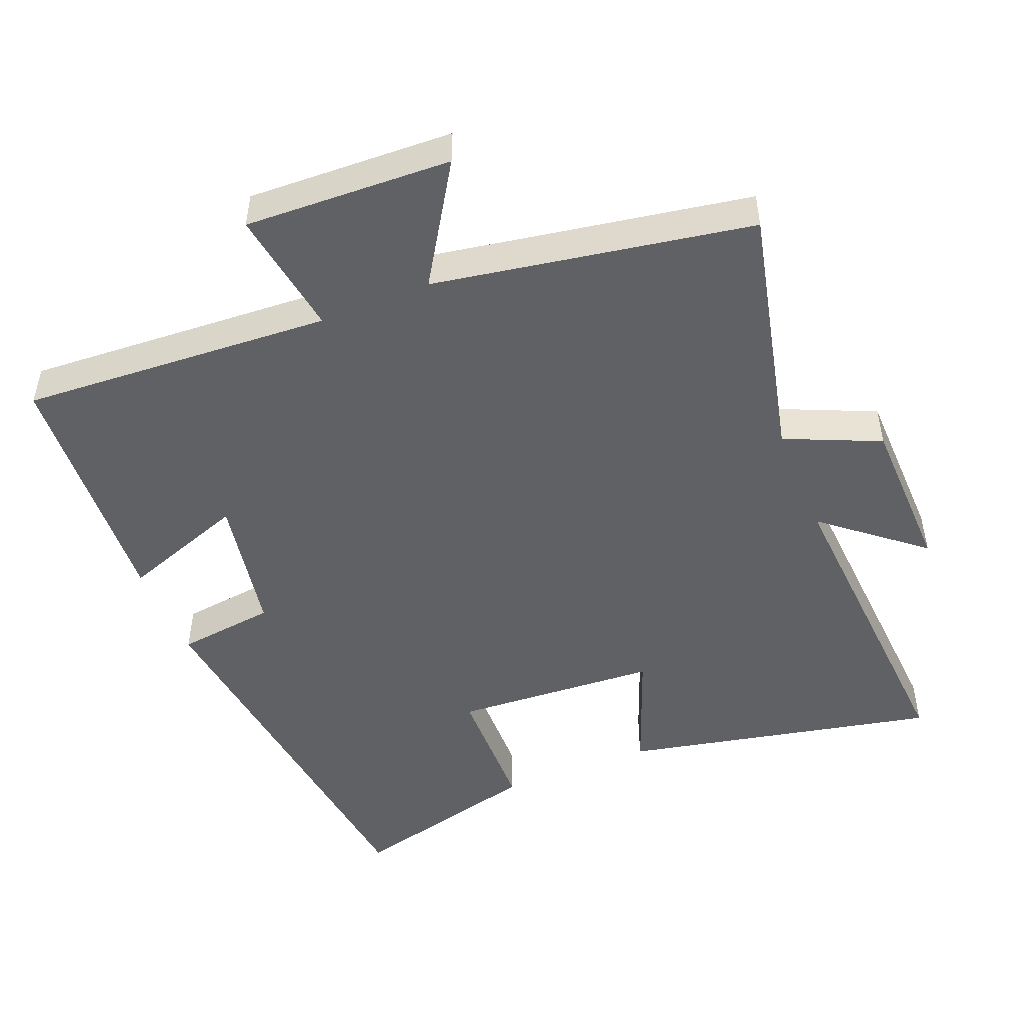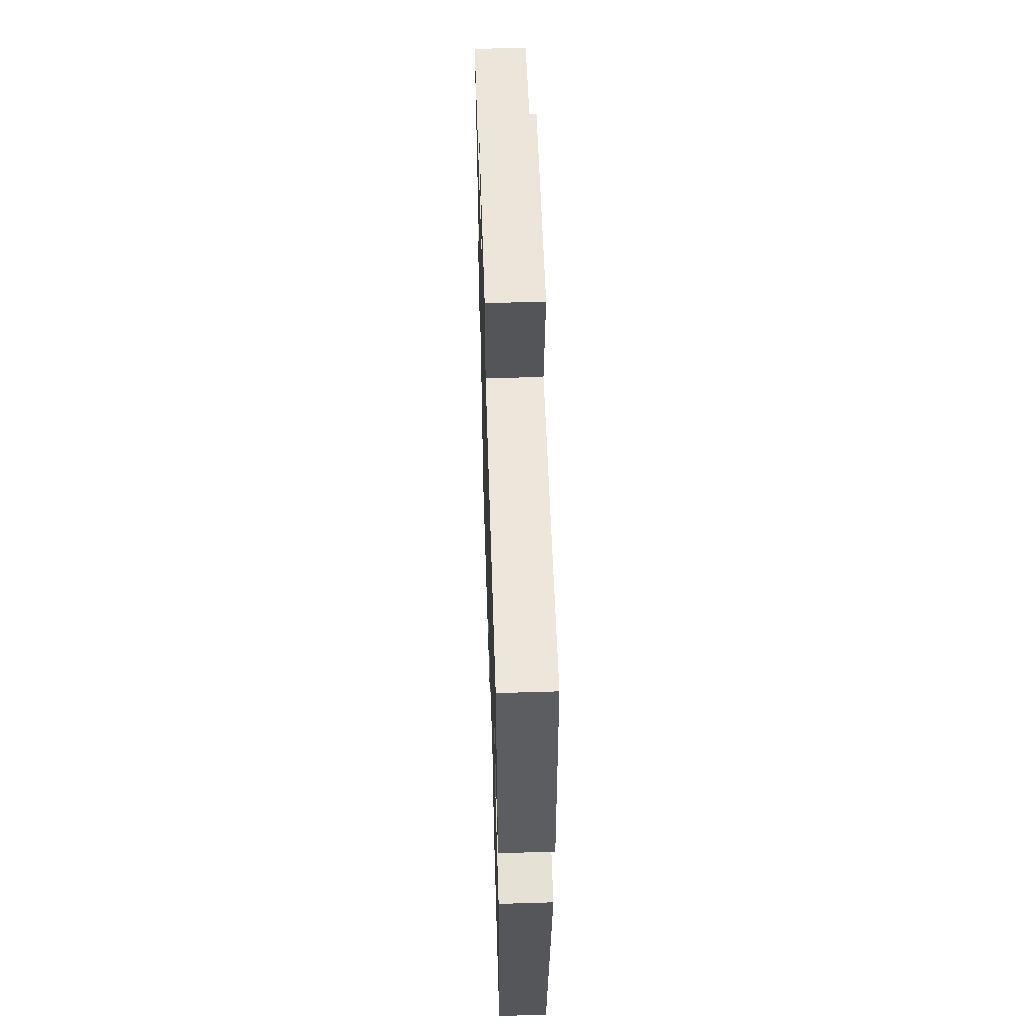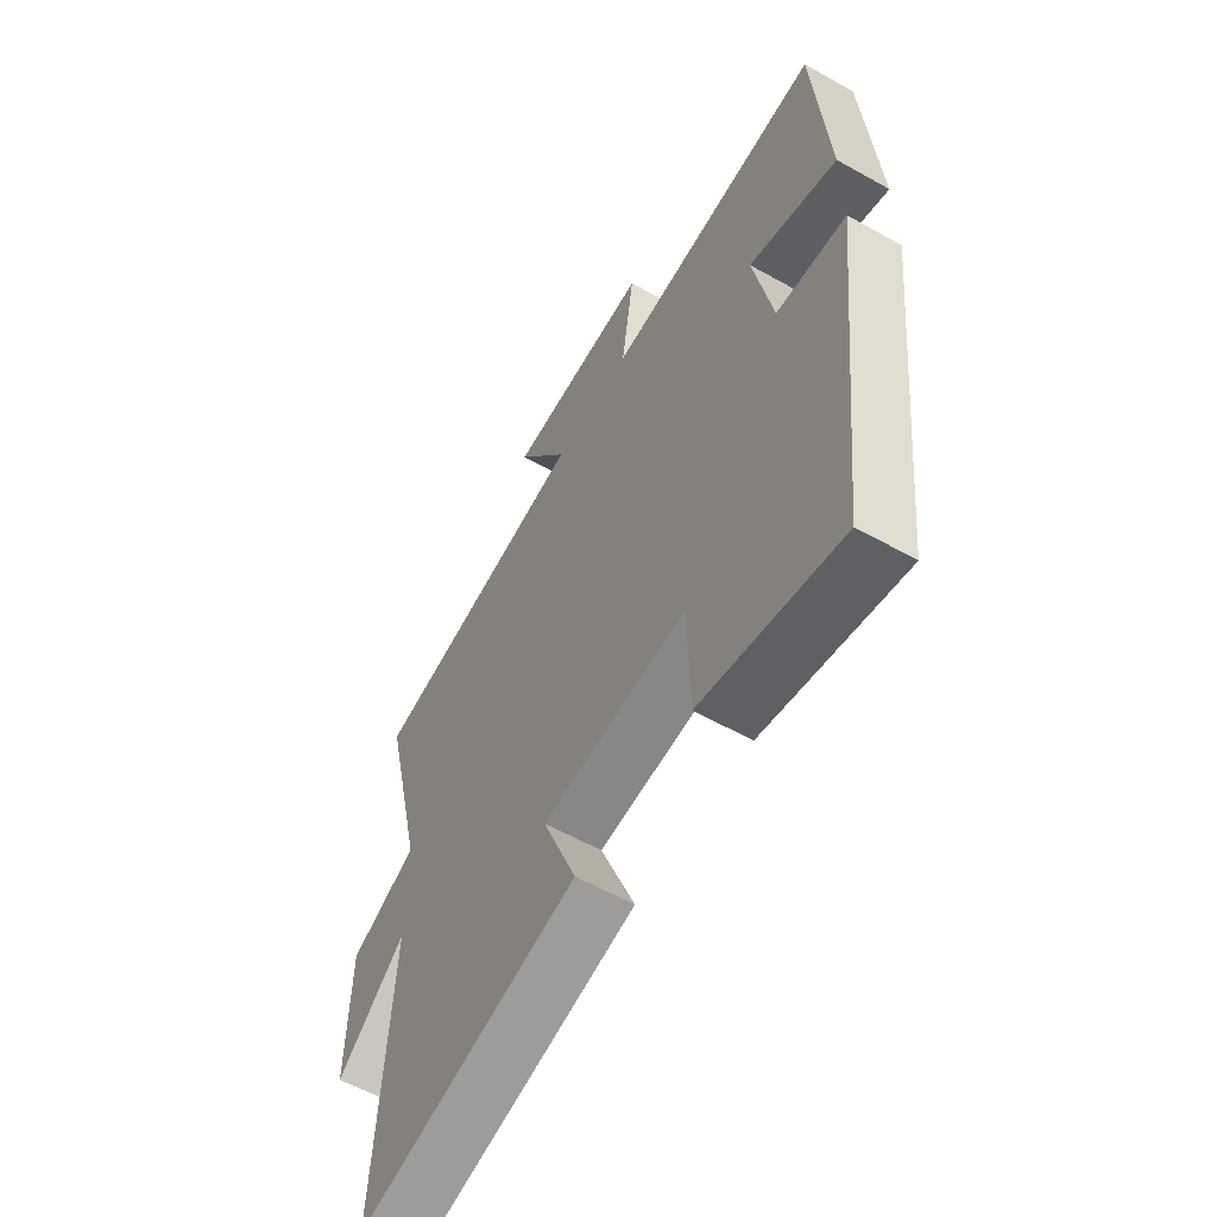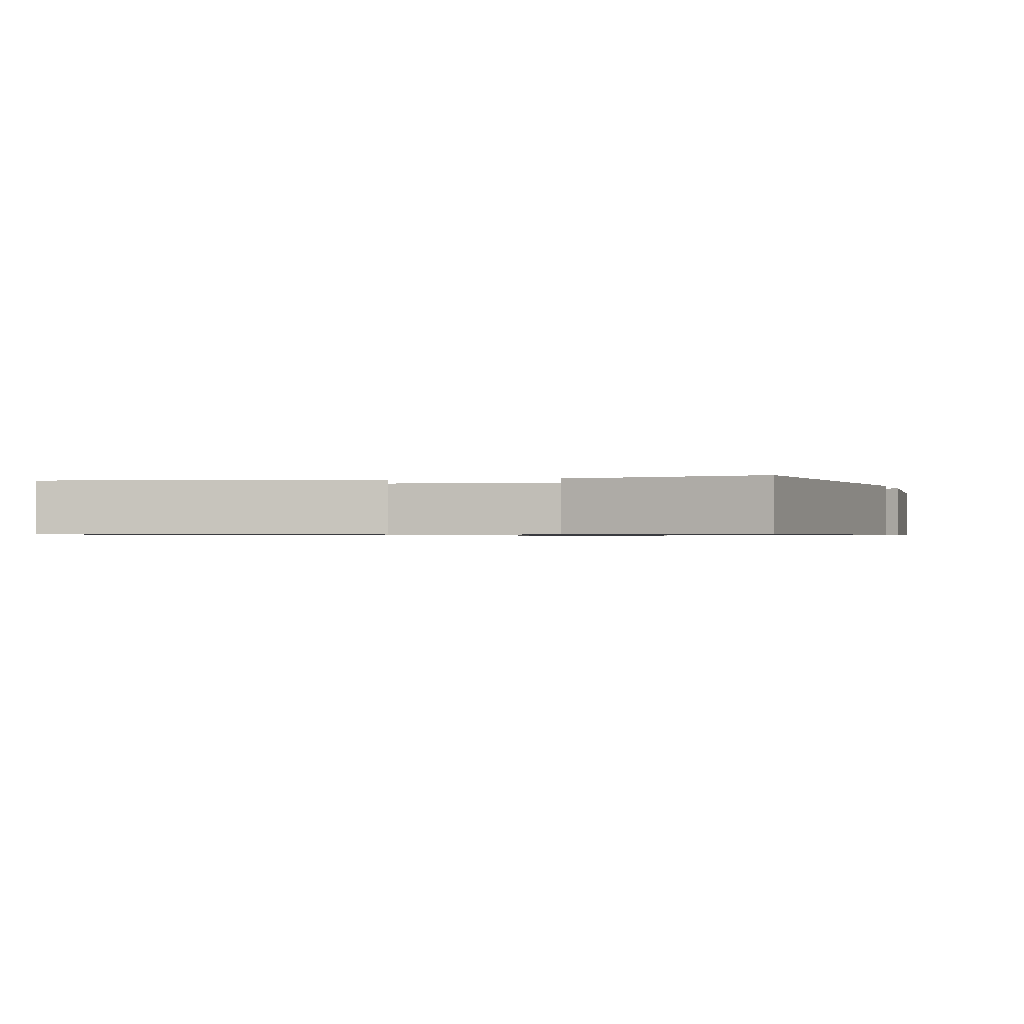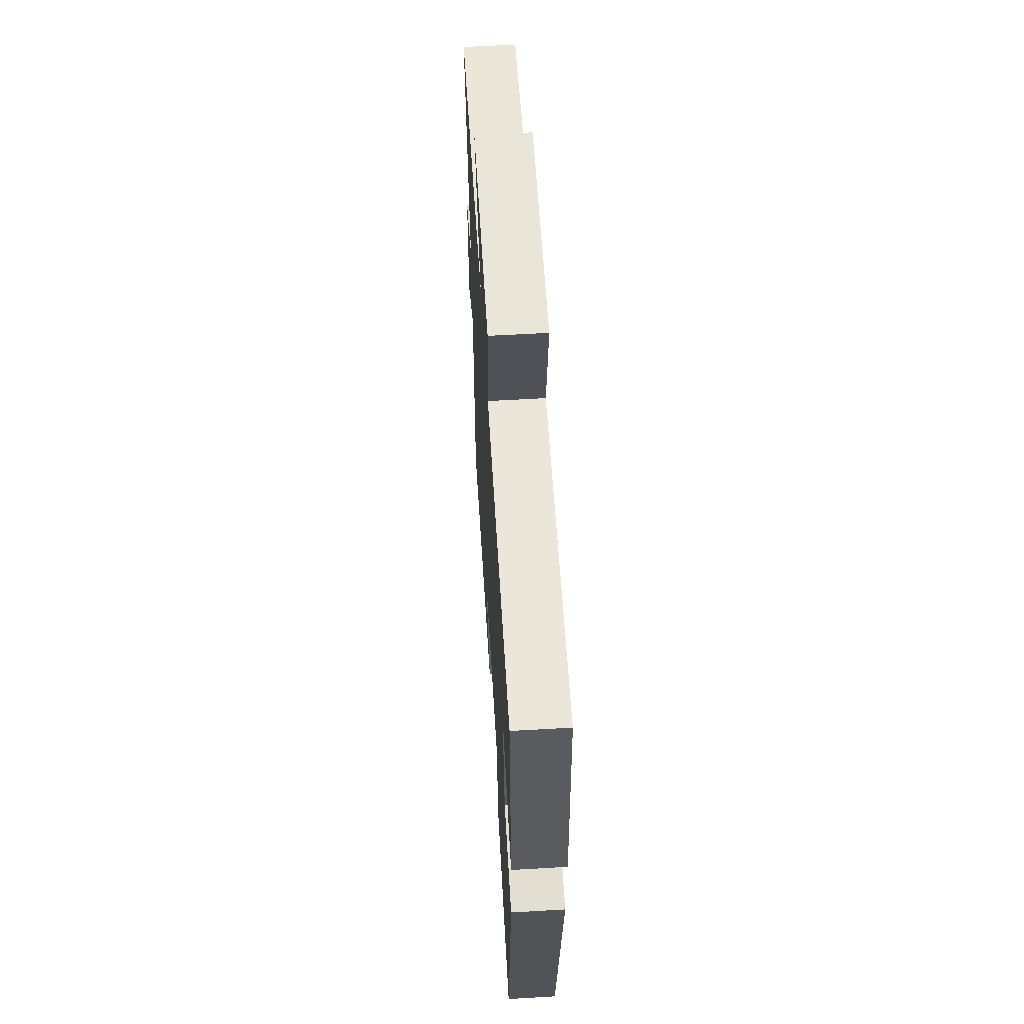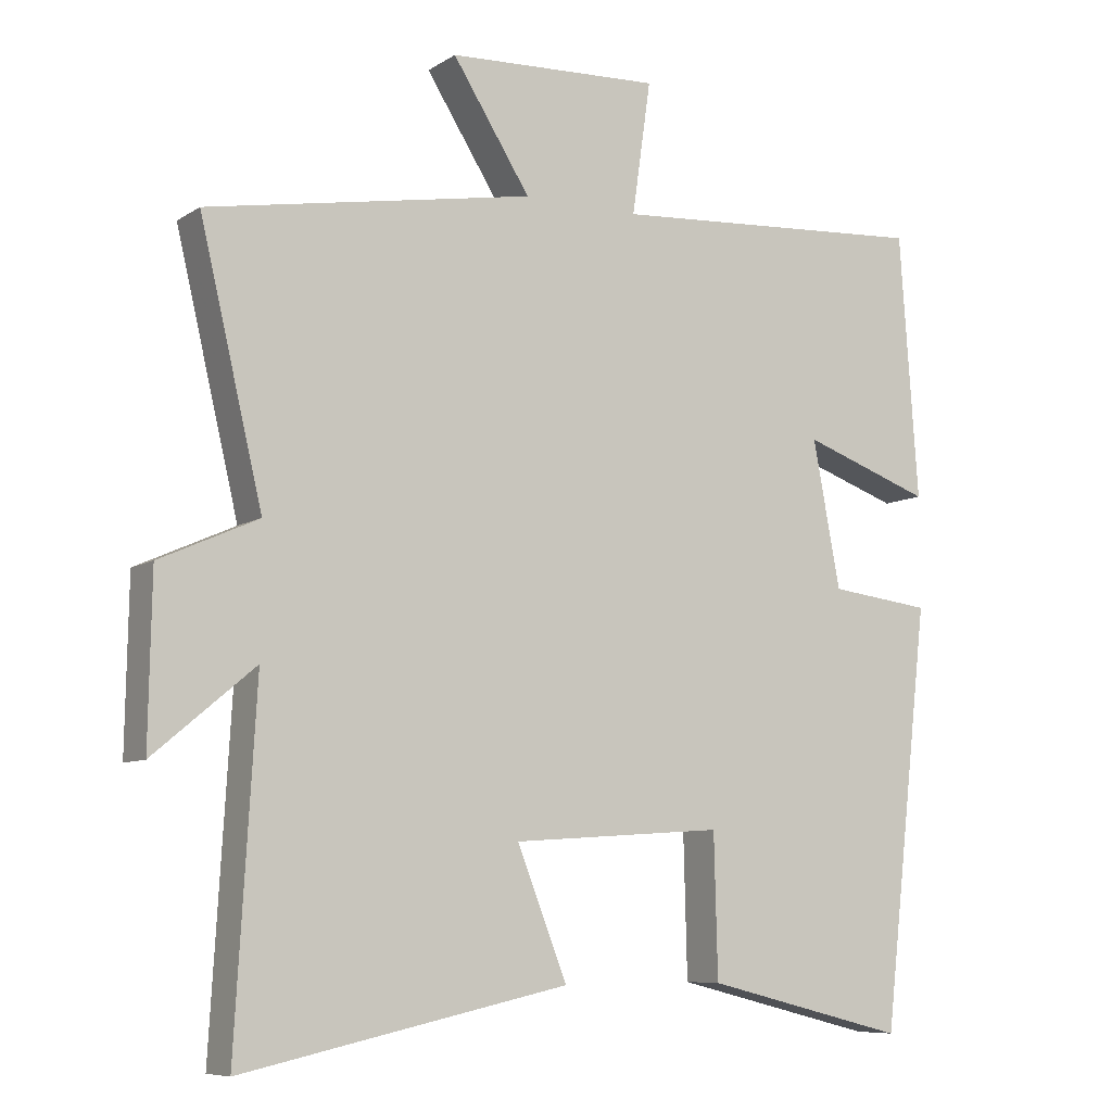
<metadata>
{"format":"obj","ext":"obj","renderer":"f3d","projection":"perspective","resolution":1024,"background":"white","views":[{"elev":-48.8,"azim":22.4,"up":"+Y"},{"elev":57.6,"azim":-91.8,"up":"+Z"},{"elev":-59.0,"azim":-120.0,"up":"+Z"},{"elev":-0.7,"azim":-163.7,"up":"+Y"},{"elev":61.1,"azim":-93.4,"up":"+Z"},{"elev":-8.1,"azim":148.6,"up":"+Z"}]}
</metadata>
<code>
v 0.528 0.07 -0.598
v 0.077 0.07 -0.5
v 0.146 0.07 -0.324
v -0.148 0.07 -0.304
v -0.153 0.07 -0.5
v -0.434 0.07 -0.57
v -0.5 0.07 0.008
v -0.358 0.07 0.025
v -0.32 0.07 0.227
v -0.5 0.07 0.164
v -0.474 0.07 0.53
v -0.028 0.07 0.5
v -0.054 0.07 0.683
v 0.242 0.07 0.669
v 0.134 0.07 0.5
v 0.587 0.07 0.419
v 0.5 0.07 0.052
v 0.636 0.07 -0.009
v 0.64 0.07 -0.239
v 0.5 0.07 -0.122
v 0.528 0 -0.598
v 0.077 0 -0.5
v 0.146 0 -0.324
v -0.148 0 -0.304
v -0.153 0 -0.5
v -0.434 0 -0.57
v -0.5 0 0.008
v -0.358 0 0.025
v -0.32 0 0.227
v -0.5 0 0.164
v -0.474 0 0.53
v -0.028 0 0.5
v -0.054 0 0.683
v 0.242 0 0.669
v 0.134 0 0.5
v 0.587 0 0.419
v 0.5 0 0.052
v 0.636 0 -0.009
v 0.64 0 -0.239
v 0.5 0 -0.122
f 17 18 19 20
f 15 16 17
f 15 17 20
f 12 13 14 15
f 12 15 20 1
f 9 10 11 12
f 8 9 12
f 6 7 8
f 5 6 8
f 4 5 8
f 3 4 8 12
f 1 2 3
f 1 3 12
f 40 39 38 37
f 37 36 35
f 40 37 35
f 35 34 33 32
f 21 40 35 32
f 32 31 30 29
f 32 29 28
f 28 27 26
f 28 26 25
f 28 25 24
f 32 28 24 23
f 23 22 21
f 32 23 21
f 1 21 22 2
f 2 22 23 3
f 3 23 24 4
f 4 24 25 5
f 5 25 26 6
f 6 26 27 7
f 7 27 28 8
f 8 28 29 9
f 9 29 30 10
f 10 30 31 11
f 11 31 32 12
f 12 32 33 13
f 13 33 34 14
f 14 34 35 15
f 15 35 36 16
f 16 36 37 17
f 17 37 38 18
f 18 38 39 19
f 19 39 40 20
f 20 40 21 1

</code>
